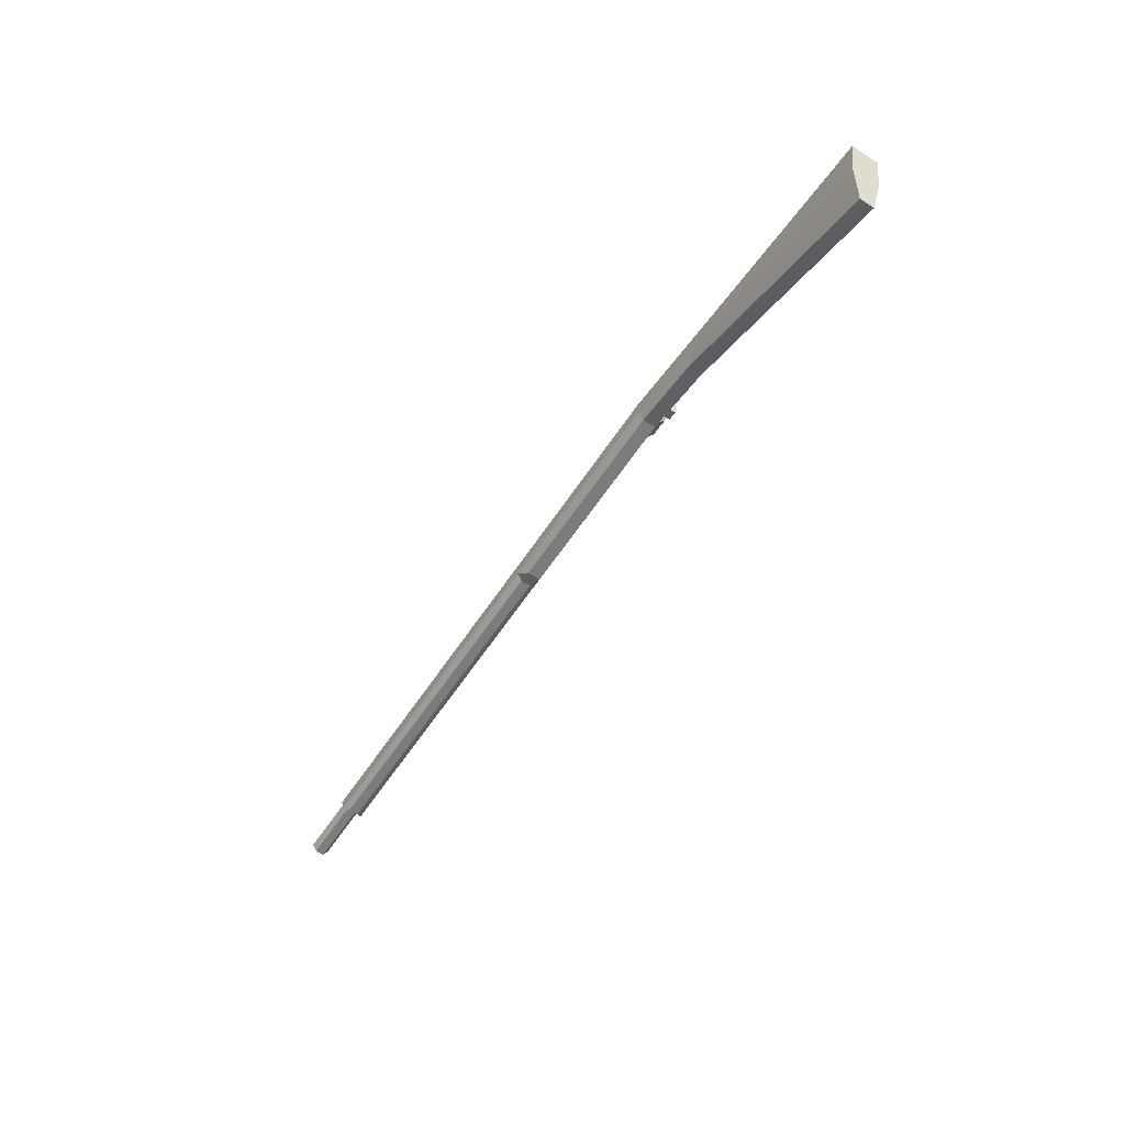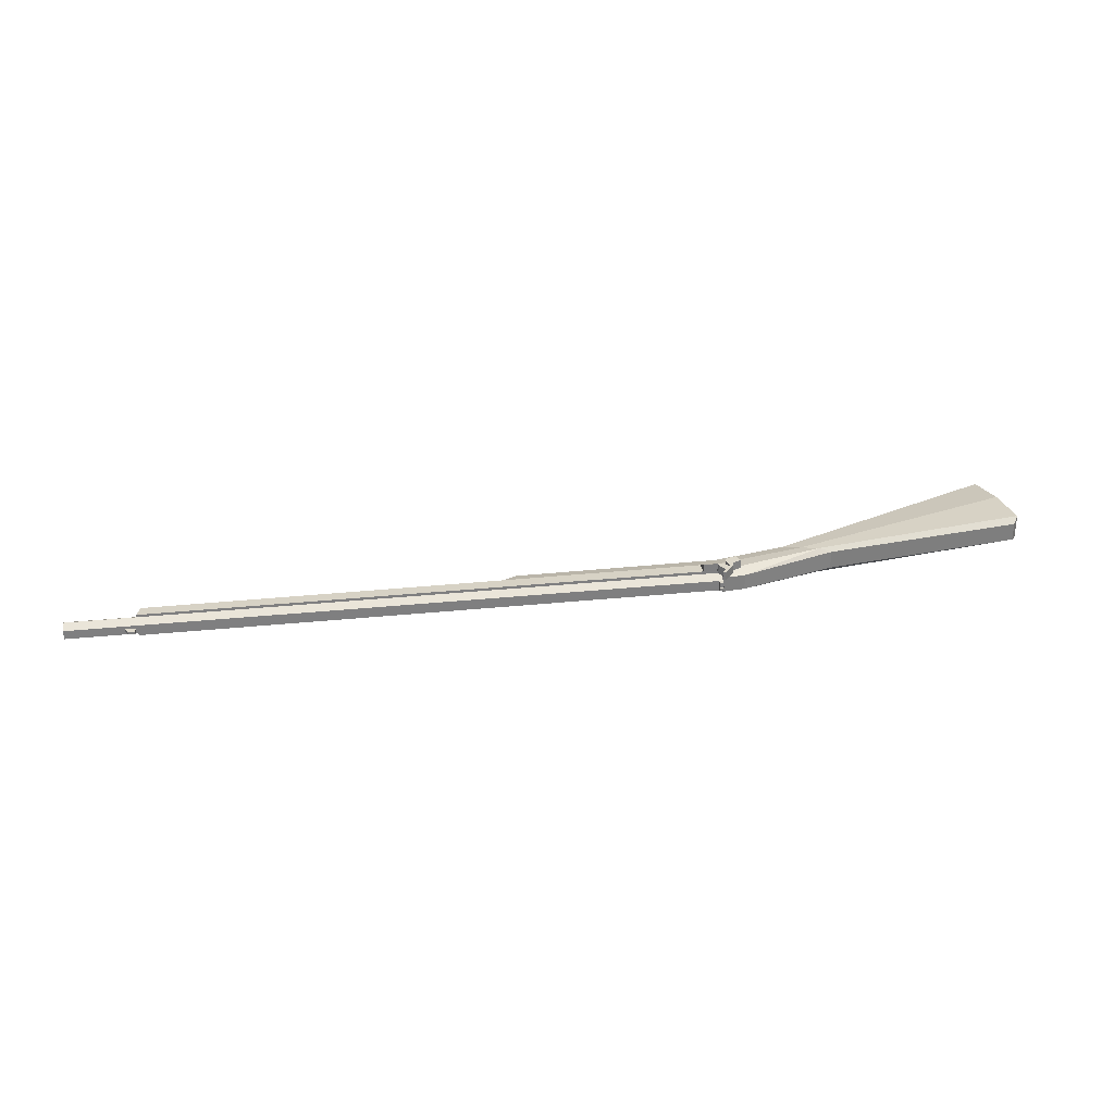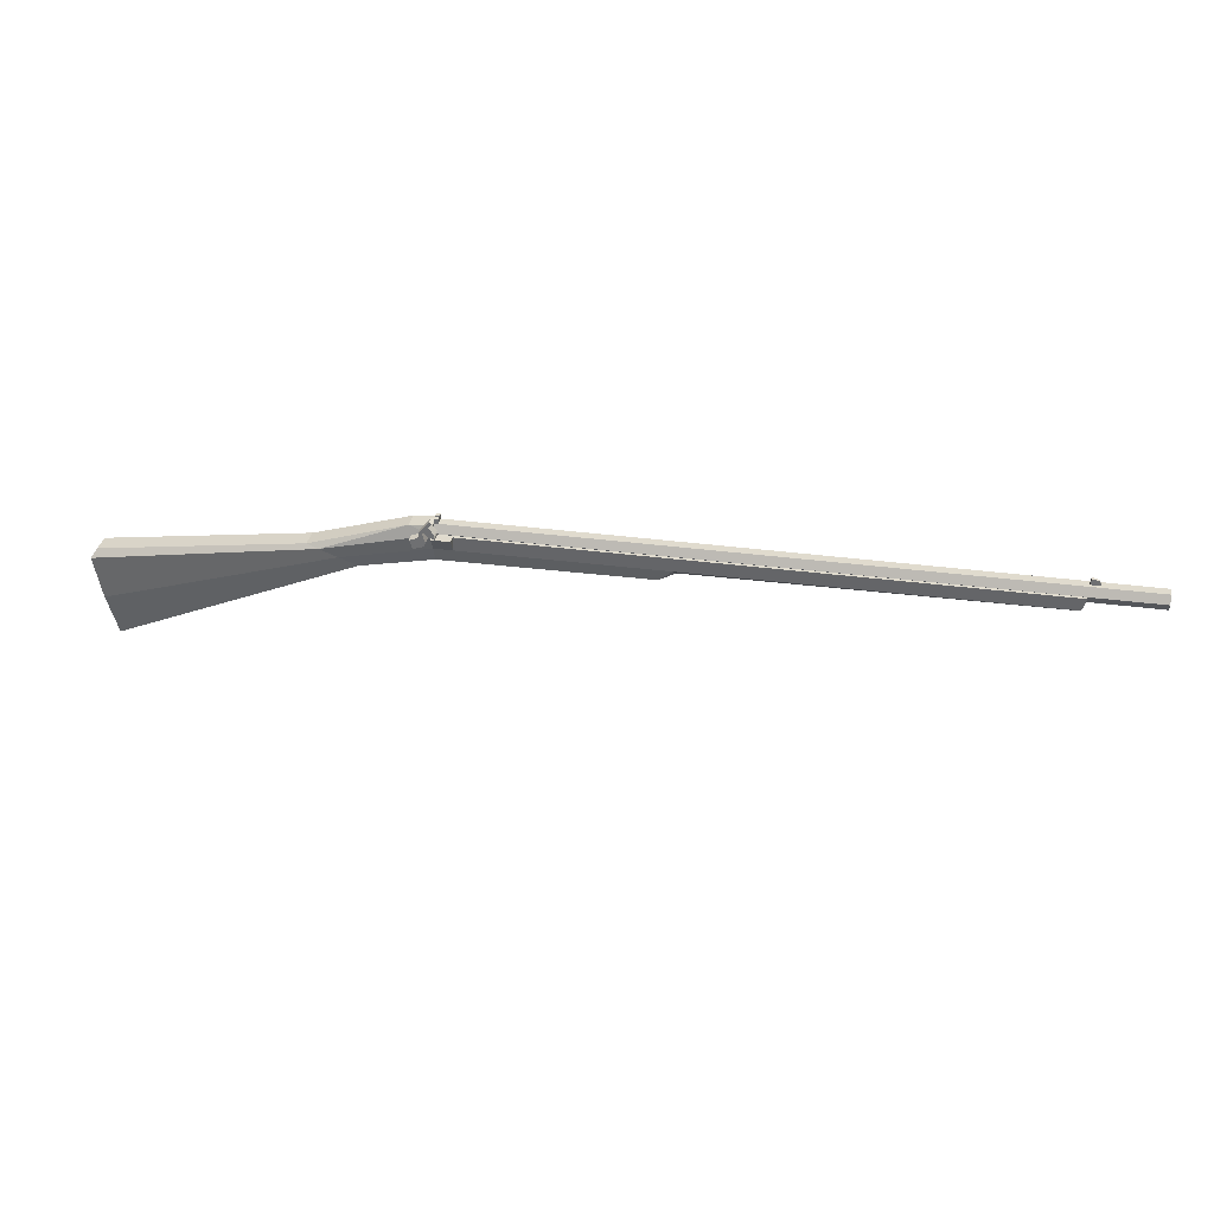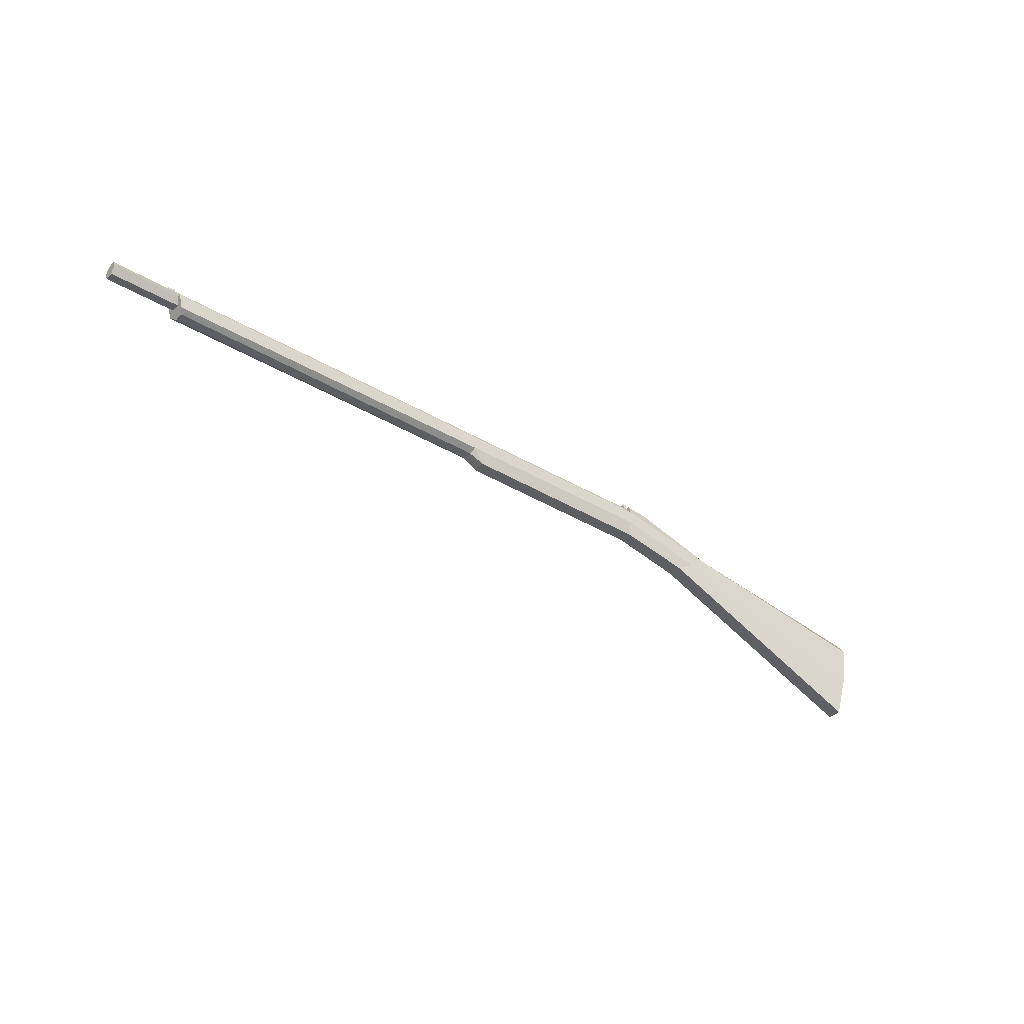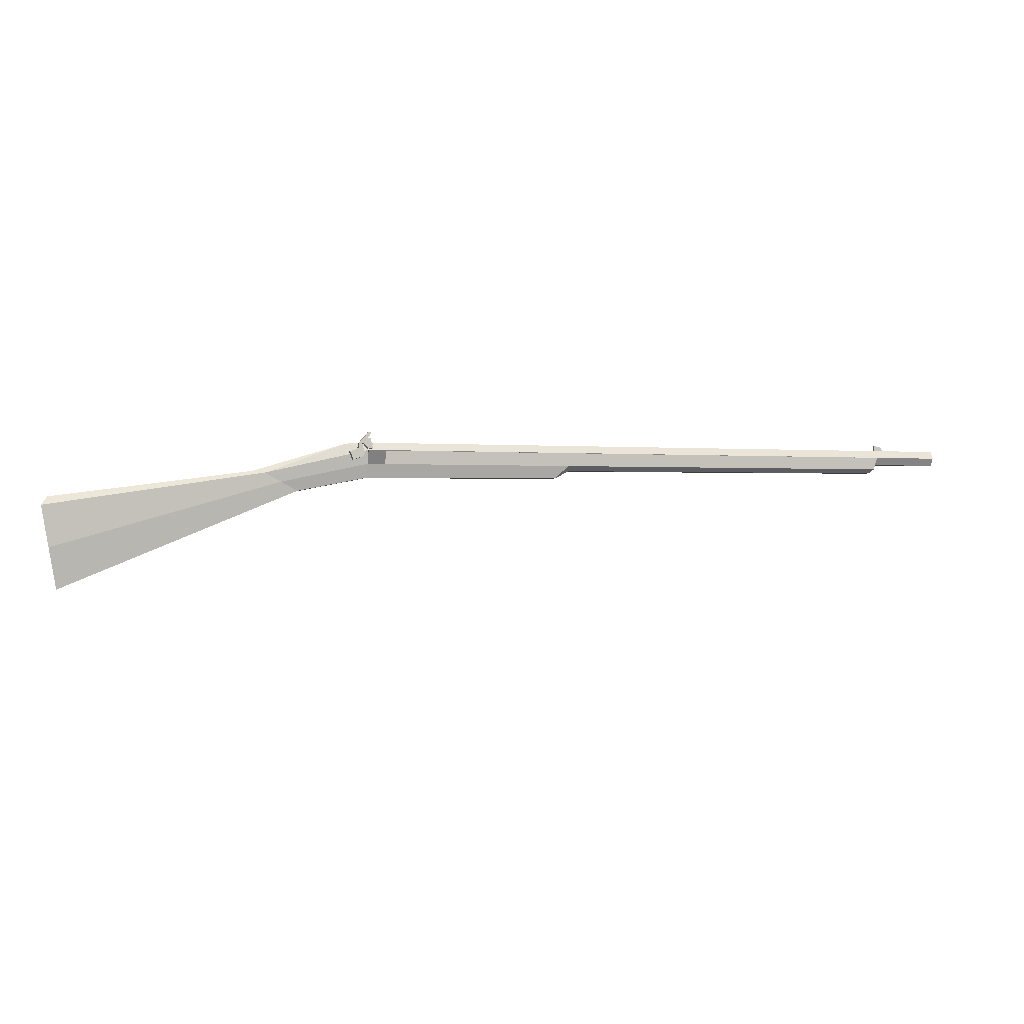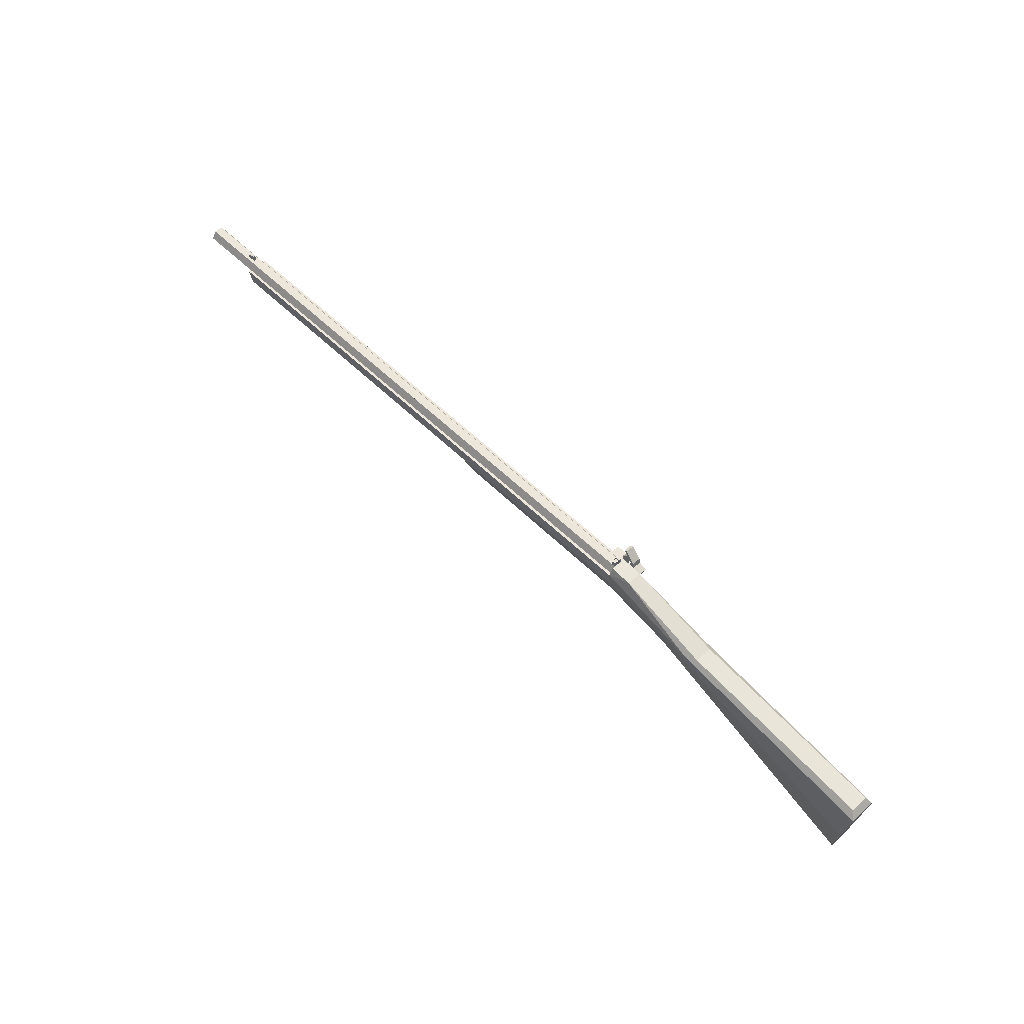
<metadata>
{"format":"obj","ext":"obj","renderer":"f3d","projection":"perspective","resolution":1024,"background":"white","views":[{"elev":-59.2,"azim":-123.0,"up":"+Y"},{"elev":30.6,"azim":171.7,"up":"+Z"},{"elev":33.6,"azim":10.4,"up":"+Y"},{"elev":-37.2,"azim":142.6,"up":"+Y"},{"elev":-1.9,"azim":-13.3,"up":"+Y"},{"elev":54.0,"azim":-133.6,"up":"+Y"}]}
</metadata>
<code>
g MusketHammer
v -0.02616 0.001927 0.04548
v -0.01495 -0.01692 0.04548
v -0.02616 0.001927 0.02548
v -0.01495 -0.01692 0.02548
v -0.04482 -0.005255 0.04548
v -0.03764 -0.02392 0.04548
v -0.04482 -0.005255 0.02548
v -0.03764 -0.02392 0.02548
v -0.02386 0.01482 0.02548
v -0.01072 -0.00817 0.04548
v -0.02386 0.01482 0.04548
v -0.01072 -0.00817 0.02548
v -0.01743 0.01256 0.04548
v -0.01743 0.01256 0.02548
v -0.002057 0.03981 0.02548
v -0.002057 0.03981 0.04548
v 0.004375 0.03755 0.04548
v 0.004375 0.03755 0.02548
v -0.003974 0.02672 0.02548
v -0.003974 0.02672 0.04548
v -0.01342 0.01405 0.02548
v -0.01342 0.01405 0.04548
v 0.008359 0.01132 0.02548
v 0.008359 0.01132 0.04548
v -0.002643 0.001518 0.02548
v -0.002643 0.001518 0.04548
v 0.005609 0.008869 0.02548
v 0.005609 0.008869 0.04548
v 0.000107 0.003968 0.02548
v 0.000107 0.003968 0.04548
v 0.008224 0.000394 0.04548
v 0.008224 0.000394 0.02548
v 0.007481 0.004551 0.04548
v 0.004181 0.001611 0.04548
v 0.007756 0.004796 0.02548
v 0.003906 0.001366 0.02548
f 2 4 12 10
f 3 4 8 7
f 7 8 6 5
f 5 6 2 1
f 3 7 5 1
f 8 4 2 6
f 1 10 13 11
f 13 22 20 17 16 11
f 4 3 12
f 1 2 10
f 3 1 11 9
f 12 3 9 14
f 10 12 14 13
f 16 17 18 15
f 11 16 15 9
f 14 9 15 18 19 21
f 13 14 21 22
f 20 19 18 17
f 22 21 25 26
f 34 36 32 31
f 21 19 23 27 29 25
f 19 20 24 23
f 20 22 26 30 28 24
f 27 28 33 35
f 35 33 31 32
f 28 30 34 33
f 29 30 26 25
f 30 29 36 34
f 36 35 32
f 29 27 35 36
f 33 34 31
f 23 24 28 27
g MusketBody
v -0.6948 -0.3209 0.01632
v -0.7289 -0.1335 0.03048
v -0.6948 -0.3209 -0.0163
v -0.7289 -0.1335 -0.03046
v -0.1622 -0.09616 0.01631
v -0.2377 -0.05606 0.03048
v -0.1622 -0.09616 -0.0163
v -0.2377 -0.05606 -0.03046
v -0.00155 -0.06371 0.01498
v -0.00155 -0.06371 -0.01497
v -0.05177 0.01358 -0.01773
v -0.05176 0.01358 0.01774
v -0.002356 0.0182 -0.01773
v -0.002356 0.0182 0.01774
v -0.002003 -0.00135 -0.02569
v -0.002003 -0.00135 0.02571
v 0.4476 -0.06011 0.01498
v 0.4476 -0.06011 -0.01497
v -0.001777 -0.03173 -0.02403
v 0.4821 -0.04262 0.01091
v 0.4821 -0.04262 -0.0109
v 1.249 -0.03808 0.0109
v 1.249 -0.03808 -0.01091
v 1.265 -0.000401 0.0257
v 1.265 -0.000401 -0.0257
v 0.4773 -0.03173 -0.02403
v -0.716 -0.1145 0.02053
v -0.716 -0.1145 -0.02051
v -0.2653 -0.05203 0.02053
v -0.2653 -0.05203 -0.02051
v -0.7118 -0.2272 -0.03046
v -0.7118 -0.2272 0.03048
v 1.256 -0.03173 -0.02404
v 1.257 -0.02898 0.02403
v 0.4773 -0.03126 0.02404
v -0.001776 -0.03253 0.02404
v -0.2 -0.07611 0.02339
v -0.2 -0.07611 -0.02338
v 0.03885 -0.03242 0.02404
v 0.03911 -0.001319 0.02571
v -0.0021 -0.001201 0.04312
v 0.03902 -0.00117 0.04312
v 1.417 0 0.02
v -0.00162 -0 0.02
v 1.417 0.01732 0.009998
v -0.00162 0.01732 0.01
v 1.417 0.01732 -0.01
v -0.00162 0.01732 -0.009997
v 1.417 0 -0.02
v -0.00162 0 -0.02
v 1.417 -0.01732 -0.01
v -0.00162 -0.01732 -0.009997
v 1.417 -0.01732 0.009998
v -0.00162 -0.01732 0.01
v 1.267 0.01732 0.009999
v 1.267 0.01732 -0.01
v 1.29 0.01732 0.009999
v 1.29 0.01732 -0.01
v 1.269 0.03034 0.002919
v 1.269 0.03034 -0.002921
v 1.284 0.02755 0.002919
v 1.284 0.02755 -0.002921
v 1.267 0.01732 -0.002921
v 1.29 0.01732 -0.002921
v 1.267 0.01732 0.002919
v 1.29 0.01732 0.002919
v 0.007187 0.01732 -0.009997
v 0.007187 0.01732 0.01
v -0.00162 0.02832 0.01
v -0.00162 0.02832 -0.009997
v 0.007187 0.02832 -0.009997
v 0.007187 0.02832 0.01
v 0.007187 0.02425 0.00314
v 0.007187 0.02832 -0.003134
v 0.007187 0.02832 0.00314
v 0.007187 0.02425 -0.003134
v -0.00162 0.02832 0.00314
v -0.00162 0.02832 -0.003134
v -0.00162 0.02425 0.00314
v -0.00162 0.02425 -0.003134
f 38 42 65 63
f 68 38 40 67
f 73 42 38 68
f 73 41 45 72
f 39 67 74 43
f 41 43 46 45
f 43 74 55 46
f 65 48 47 66
f 51 49 50 52
f 45 46 54 53
f 54 62 57
f 53 54 57 56
f 55 51 61 69 62
f 57 59 58 56
f 61 60 70 58 59 69
f 46 55 62 54
f 47 49 51
f 42 73 72 52
f 50 48 52
f 57 62 69 59
f 41 37 39 43
f 66 64 63 65
f 48 50 49 47
f 44 40 64 66
f 40 38 63 64
f 74 44 51 55
f 67 40 44 74
f 37 68 67 39
f 71 56 58 70
f 76 52 77 78
f 56 71 53
f 72 45 53 71 75
f 47 51 44
f 37 41 73 68
f 66 47 44
f 42 48 65
f 48 42 52
f 72 75 78 77
f 76 75 71 70 60
f 75 76 78
f 52 76 60 61 51
f 52 72 77
f 104 108 105 82
f 83 85 86 84 103 92 94
f 82 84 86 88 90 80
f 79 81 93 91 104 82 80
f 87 89 90 88
f 79 89 87 85 83 81
f 89 79 80 90
f 85 87 88 86
f 97 98 96 95
f 91 101 99 92 103 104
f 99 96 98 100
f 102 97 95 101
f 92 99 100 94
f 91 93 102 101
f 100 102 93 81 83 94
f 110 107 106 114
f 111 108 104 103 107 110 112 109
f 84 106 107 103
f 114 116 112 110
f 108 111 113 105
f 109 112 116 115
f 111 109 115 113
f 114 106 84 82 105 113 115 116
f 101 95 96 99
f 98 97 102 100

</code>
